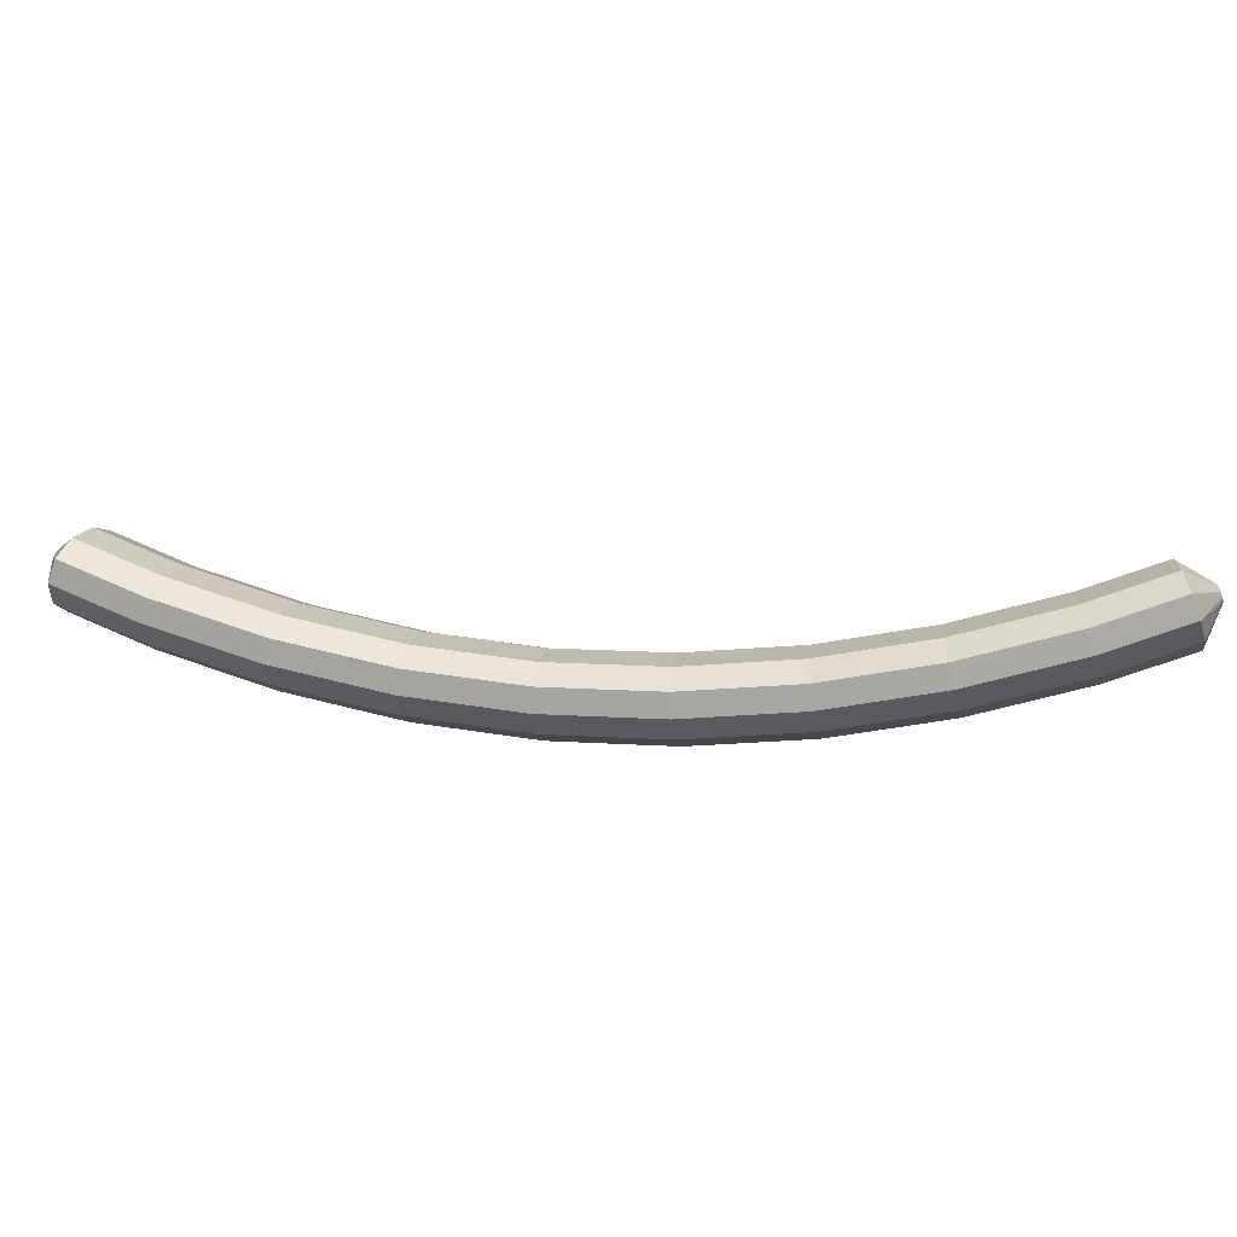
<metadata>
{"format":"obj","ext":"obj","renderer":"f3d","projection":"perspective","resolution":1024,"background":"white","views":[{"elev":31.6,"azim":-129.2,"up":"+Z"}]}
</metadata>
<code>
g tube1
v 158 159.8 162.2
v 158.2 159.6 162.1
v 158.3 159.3 162.1
v 158.3 159.1 162.3
v 158.3 159.1 162.6
v 158.2 159.1 162.9
v 158 159.3 163
v 157.9 159.5 163
v 157.8 159.8 162.9
v 157.8 159.9 162.6
v 157.9 159.9 162.4
v 158 159.8 162.2
v 156.3 160.1 160.1
v 157.8 158.1 159
v 159 156.3 158.8
v 159.4 155.3 159.7
v 158.9 155.3 161.4
v 157.7 156.3 163.3
v 156.1 158.1 164.8
v 154.7 160 165.5
v 153.9 161.5 165.1
v 154 162.1 163.8
v 154.9 161.6 161.9
v 156.3 160.1 160.1
v 154.8 159.2 159.7
v 156.4 157.2 158.5
v 157.5 155.4 158.4
v 157.9 154.4 159.3
v 157.4 154.4 160.9
v 156.2 155.4 162.8
v 154.6 157.2 164.4
v 153.2 159.1 165
v 152.5 160.6 164.7
v 152.5 161.2 163.3
v 153.4 160.7 161.5
v 154.8 159.2 159.7
v 153.4 158.3 159.2
v 154.9 156.3 158.1
v 156 154.5 157.9
v 156.4 153.5 158.8
v 155.9 153.5 160.5
v 154.7 154.5 162.4
v 153.2 156.3 163.9
v 151.8 158.2 164.6
v 151 159.7 164.2
v 151 160.3 162.9
v 151.9 159.8 161
v 153.4 158.3 159.2
v 151.8 157.3 158.8
v 153.4 155.4 157.6
v 154.5 153.6 157.5
v 155 152.6 158.4
v 154.5 152.6 160.1
v 153.3 153.7 162
v 151.8 155.5 163.5
v 150.4 157.4 164.2
v 149.5 158.9 163.8
v 149.5 159.4 162.4
v 150.4 158.8 160.6
v 151.8 157.3 158.8
v 150.3 156.3 158.4
v 151.9 154.4 157.3
v 153.1 152.6 157.1
v 153.5 151.6 158.1
v 153.1 151.7 159.7
v 152 152.8 161.7
v 150.4 154.5 163.2
v 149 156.5 163.9
v 148.1 157.9 163.5
v 148.1 158.4 162.1
v 148.9 157.8 160.2
v 150.3 156.3 158.4
v 148.9 155.3 158.1
v 150.4 153.4 157
v 151.6 151.7 156.8
v 152.1 150.6 157.7
v 151.7 150.7 159.4
v 150.5 151.8 161.3
v 149 153.6 162.9
v 147.5 155.5 163.5
v 146.7 156.9 163.1
v 146.6 157.4 161.8
v 147.4 156.8 159.9
v 148.9 155.3 158.1
v 147.4 154.4 157.8
v 149 152.4 156.6
v 150.2 150.7 156.5
v 150.7 149.7 157.4
v 150.2 149.7 159.1
v 149.1 150.8 161
v 147.5 152.6 162.6
v 146.1 154.5 163.2
v 145.2 155.9 162.8
v 145.2 156.4 161.5
v 146 155.9 159.6
v 147.4 154.4 157.8
v 145.9 153.3 157.4
v 147.4 151.4 156.3
v 148.7 149.7 156.2
v 149.2 148.7 157.1
v 148.9 148.8 158.8
v 147.7 149.9 160.7
v 146.2 151.7 162.2
v 144.7 153.6 162.9
v 143.8 155 162.5
v 143.7 155.4 161.1
v 144.5 154.8 159.2
v 145.9 153.3 157.4
v 144.4 152.2 157.2
v 146 150.3 156.1
v 147.2 148.6 156
v 147.8 147.7 156.9
v 147.5 147.8 158.6
v 146.4 148.9 160.5
v 144.8 150.7 162.1
v 143.4 152.5 162.7
v 142.4 153.9 162.3
v 142.2 154.4 160.9
v 143 153.7 159
v 144.4 152.2 157.2
v 143 151.1 157
v 144.6 149.2 155.9
v 145.8 147.5 155.8
v 146.4 146.6 156.7
v 146.1 146.7 158.4
v 145 147.8 160.3
v 143.4 149.6 161.9
v 141.9 151.5 162.5
v 141 152.9 162.1
v 140.8 153.3 160.7
v 141.6 152.7 158.8
v 143 151.1 157
v 141.6 150.1 156.8
v 143.1 148.2 155.7
v 144.4 146.5 155.6
v 145 145.5 156.5
v 144.7 145.7 158.2
v 143.6 146.8 160.1
v 142 148.6 161.7
v 140.5 150.4 162.3
v 139.6 151.8 161.9
v 139.4 152.2 160.5
v 140.2 151.6 158.6
v 141.6 150.1 156.8
v 140.1 149 156.6
v 141.7 147.1 155.5
v 143 145.4 155.4
v 143.6 144.5 156.3
v 143.3 144.6 158
v 142.3 145.8 160
v 140.7 147.6 161.5
v 139.2 149.4 162.1
v 138.2 150.8 161.7
v 138 151.2 160.3
v 138.7 150.5 158.4
v 140.1 149 156.6
v 138.6 147.8 156.6
v 140.2 145.9 155.4
v 141.6 144.2 155.3
v 142.3 143.4 156.3
v 142 143.6 158
v 141 144.7 159.9
v 139.4 146.5 161.4
v 137.9 148.3 162.1
v 136.8 149.6 161.7
v 136.6 150 160.3
v 137.2 149.3 158.4
v 138.6 147.8 156.6
v 137.2 146.6 156.5
v 138.9 144.7 155.4
v 140.2 143.1 155.3
v 140.9 142.2 156.2
v 140.7 142.4 157.9
v 139.6 143.6 159.8
v 138.1 145.4 161.4
v 136.5 147.2 162
v 135.5 148.5 161.6
v 135.2 148.9 160.2
v 135.9 148.2 158.3
v 137.2 146.6 156.5
v 135.9 145.5 156.4
v 137.5 143.6 155.3
v 138.9 142 155.2
v 139.5 141.1 156.1
v 139.3 141.3 157.9
v 138.3 142.5 159.8
v 136.7 144.2 161.3
v 135.2 146.1 162
v 134.1 147.4 161.5
v 133.9 147.7 160.2
v 134.5 147 158.3
v 135.9 145.5 156.4
v 134.4 144.3 156.4
v 136 142.4 155.2
v 137.5 140.8 155.1
v 138.2 140 156.1
v 138 140.2 157.8
v 137 141.4 159.7
v 135.4 143.2 161.3
v 133.8 145 161.9
v 132.7 146.3 161.5
v 132.5 146.6 160.1
v 133.1 145.8 158.2
v 134.4 144.3 156.4
v 133 143 156.5
v 134.7 141.1 155.3
v 136.1 139.6 155.2
v 136.9 138.8 156.2
v 136.8 139.1 157.9
v 135.8 140.3 159.8
v 134.2 142.1 161.3
v 132.6 143.8 162
v 131.4 145.1 161.6
v 131.1 145.3 160.2
v 131.7 144.6 158.3
v 133 143 156.5
v 131.7 141.8 156.6
v 133.4 139.9 155.4
v 134.8 138.4 155.3
v 135.6 137.6 156.3
v 135.5 137.9 158
v 134.5 139.1 159.9
v 132.9 140.9 161.4
v 131.3 142.6 162.1
v 130.1 143.9 161.6
v 129.8 144.1 160.3
v 130.4 143.4 158.4
v 131.7 141.8 156.6
v 130.4 140.6 156.6
v 132.1 138.7 155.5
v 133.5 137.2 155.4
v 134.3 136.4 156.3
v 134.2 136.7 158
v 133.2 137.9 160
v 131.6 139.7 161.5
v 130 141.4 162.2
v 128.8 142.7 161.7
v 128.5 142.9 160.3
v 129.1 142.2 158.4
v 130.4 140.6 156.6
v 129 139.3 156.7
v 130.7 137.5 155.6
v 132.2 135.9 155.5
v 133 135.2 156.4
v 132.9 135.5 158.1
v 131.9 136.7 160
v 130.4 138.5 161.6
v 128.8 140.3 162.2
v 127.6 141.5 161.8
v 127.2 141.7 160.4
v 127.7 140.9 158.5
v 129 139.3 156.7
v 127.7 138 157
v 129.4 136.1 155.8
v 130.9 134.6 155.7
v 131.8 134 156.6
v 131.7 134.3 158.3
v 130.8 135.6 160.3
v 129.2 137.4 161.8
v 127.6 139.1 162.5
v 126.3 140.2 162
v 125.9 140.4 160.7
v 126.4 139.6 158.8
v 127.7 138 157
v 126.5 136.7 157.2
v 128.2 134.9 156
v 129.7 133.4 155.9
v 130.6 132.7 156.9
v 130.5 133 158.6
v 129.6 134.3 160.5
v 128 136.1 162
v 126.4 137.8 162.7
v 125.1 139 162.3
v 124.7 139.1 160.9
v 125.2 138.3 159
v 126.5 136.7 157.2
v 125.3 135.4 157.4
v 126.9 133.6 156.3
v 128.5 132.1 156.2
v 129.3 131.4 157.1
v 129.3 131.8 158.8
v 128.3 133.1 160.7
v 126.8 134.8 162.2
v 125.1 136.6 162.9
v 123.9 137.7 162.5
v 123.5 137.9 161.1
v 124 137 159.2
v 125.3 135.4 157.4
v 124 134.1 157.7
v 125.6 132.3 156.5
v 127.2 130.8 156.4
v 128.1 130.2 157.3
v 128.1 130.6 159
v 127.2 131.9 160.9
v 125.6 133.7 162.5
v 124 135.4 163.1
v 122.7 136.5 162.7
v 122.2 136.6 161.3
v 122.7 135.7 159.5
v 124 134.1 157.7
v 122.7 132.7 158
v 124.4 130.9 156.9
v 126 129.5 156.8
v 127 128.9 157.7
v 127 129.3 159.3
v 126.1 130.6 161.3
v 124.6 132.4 162.8
v 122.9 134.1 163.5
v 121.5 135.2 163.1
v 121 135.2 161.7
v 121.5 134.3 159.8
v 122.7 132.7 158
v 121.6 131.4 158.4
v 123.3 129.6 157.3
v 124.9 128.2 157.1
v 125.8 127.6 158
v 125.9 128 159.7
v 125 129.3 161.6
v 123.4 131.1 163.2
v 121.7 132.8 163.8
v 120.4 133.9 163.4
v 119.9 133.9 162.1
v 120.3 133 160.2
v 121.6 131.4 158.4
v 120.5 130.1 158.8
v 122.1 128.3 157.6
v 123.7 126.9 157.5
v 124.7 126.3 158.4
v 124.7 126.7 160.1
v 123.8 128 162
v 122.3 129.8 163.5
v 120.6 131.5 164.2
v 119.2 132.6 163.8
v 118.7 132.6 162.4
v 119.2 131.7 160.6
v 120.5 130.1 158.8
v 119.2 128.7 159.1
v 120.9 126.9 158
v 122.6 125.5 157.8
v 123.6 125 158.7
v 123.6 125.5 160.4
v 122.7 126.8 162.3
v 121.2 128.6 163.9
v 119.5 130.3 164.5
v 118.1 131.3 164.1
v 117.6 131.3 162.8
v 118 130.3 160.9
v 119.2 128.7 159.1
v 118.1 127.3 159.7
v 119.8 125.5 158.5
v 121.5 124.2 158.3
v 122.5 123.7 159.2
v 122.6 124.2 160.9
v 121.8 125.6 162.8
v 120.2 127.3 164.3
v 118.5 129 165
v 117.1 129.9 164.6
v 116.5 129.9 163.3
v 116.9 128.9 161.5
v 118.1 127.3 159.7
v 117.1 126 160.2
v 118.8 124.2 159
v 120.4 122.8 158.8
v 121.4 122.3 159.7
v 121.6 122.8 161.4
v 120.7 124.2 163.3
v 119.1 126 164.8
v 117.4 127.6 165.5
v 116 128.6 165.1
v 115.4 128.6 163.8
v 115.8 127.6 161.9
v 117.1 126 160.2
v 116 124.6 160.6
v 117.7 122.8 159.5
v 119.4 121.5 159.3
v 120.4 121 160.2
v 120.5 121.5 161.9
v 119.6 122.9 163.7
v 118.1 124.7 165.3
v 116.3 126.3 166
v 114.9 127.3 165.6
v 114.4 127.2 164.3
v 114.7 126.3 162.4
v 116 124.6 160.6
v 114.9 123.2 161.2
v 116.6 121.4 160
v 118.3 120.1 159.8
v 119.3 119.7 160.7
v 119.5 120.2 162.3
v 118.6 121.6 164.2
v 117.1 123.4 165.7
v 115.3 125 166.4
v 113.9 125.9 166.1
v 113.3 125.9 164.8
v 113.6 124.9 162.9
v 114.9 123.2 161.2
v 113.9 121.8 161.8
v 115.6 120 160.6
v 117.3 118.7 160.4
v 118.4 118.3 161.3
v 118.5 118.9 162.9
v 117.7 120.3 164.8
v 116.2 122.1 166.3
v 114.4 123.7 167
v 112.9 124.6 166.7
v 112.3 124.5 165.4
v 112.6 123.4 163.6
v 113.9 121.8 161.8
v 112.9 120.4 162.4
v 114.6 118.7 161.2
v 116.3 117.4 161
v 117.4 117 161.9
v 117.6 117.6 163.5
v 116.8 119 165.4
v 115.2 120.8 166.9
v 113.4 122.3 167.6
v 112 123.2 167.3
v 111.3 123.1 166
v 111.6 122.1 164.2
v 112.9 120.4 162.4
v 111.9 119.1 163
v 113.7 117.3 161.8
v 115.3 116 161.6
v 116.4 115.6 162.5
v 116.6 116.2 164.1
v 115.8 117.6 166
v 114.2 119.4 167.5
v 112.5 121 168.2
v 111 121.9 167.9
v 110.3 121.8 166.6
v 110.7 120.7 164.8
v 111.9 119.1 163
v 112.2 117.5 165.1
v 112.4 117.3 165
v 112.6 117.2 165.1
v 112.8 117.1 165.3
v 112.9 117.1 165.6
v 112.9 117.3 165.8
v 112.8 117.5 166
v 112.5 117.6 166
v 112.3 117.7 165.8
v 112.1 117.7 165.6
v 112.1 117.6 165.3
v 112.2 117.5 165.1
f 1 2 14
f 14 13 1
f 2 3 15
f 15 14 2
f 3 4 16
f 16 15 3
f 4 5 17
f 17 16 4
f 5 6 18
f 18 17 5
f 6 7 19
f 19 18 6
f 7 8 20
f 20 19 7
f 8 9 21
f 21 20 8
f 9 10 22
f 22 21 9
f 10 11 23
f 23 22 10
f 11 12 24
f 24 23 11
f 13 14 26
f 26 25 13
f 14 15 27
f 27 26 14
f 15 16 28
f 28 27 15
f 16 17 29
f 29 28 16
f 17 18 30
f 30 29 17
f 18 19 31
f 31 30 18
f 19 20 32
f 32 31 19
f 20 21 33
f 33 32 20
f 21 22 34
f 34 33 21
f 22 23 35
f 35 34 22
f 23 24 36
f 36 35 23
f 25 26 38
f 38 37 25
f 26 27 39
f 39 38 26
f 27 28 40
f 40 39 27
f 28 29 41
f 41 40 28
f 29 30 42
f 42 41 29
f 30 31 43
f 43 42 30
f 31 32 44
f 44 43 31
f 32 33 45
f 45 44 32
f 33 34 46
f 46 45 33
f 34 35 47
f 47 46 34
f 35 36 48
f 48 47 35
f 37 38 50
f 50 49 37
f 38 39 51
f 51 50 38
f 39 40 52
f 52 51 39
f 40 41 53
f 53 52 40
f 41 42 54
f 54 53 41
f 42 43 55
f 55 54 42
f 43 44 56
f 56 55 43
f 44 45 57
f 57 56 44
f 45 46 58
f 58 57 45
f 46 47 59
f 59 58 46
f 47 48 60
f 60 59 47
f 49 50 62
f 62 61 49
f 50 51 63
f 63 62 50
f 51 52 64
f 64 63 51
f 52 53 65
f 65 64 52
f 53 54 66
f 66 65 53
f 54 55 67
f 67 66 54
f 55 56 68
f 68 67 55
f 56 57 69
f 69 68 56
f 57 58 70
f 70 69 57
f 58 59 71
f 71 70 58
f 59 60 72
f 72 71 59
f 61 62 74
f 74 73 61
f 62 63 75
f 75 74 62
f 63 64 76
f 76 75 63
f 64 65 77
f 77 76 64
f 65 66 78
f 78 77 65
f 66 67 79
f 79 78 66
f 67 68 80
f 80 79 67
f 68 69 81
f 81 80 68
f 69 70 82
f 82 81 69
f 70 71 83
f 83 82 70
f 71 72 84
f 84 83 71
f 73 74 86
f 86 85 73
f 74 75 87
f 87 86 74
f 75 76 88
f 88 87 75
f 76 77 89
f 89 88 76
f 77 78 90
f 90 89 77
f 78 79 91
f 91 90 78
f 79 80 92
f 92 91 79
f 80 81 93
f 93 92 80
f 81 82 94
f 94 93 81
f 82 83 95
f 95 94 82
f 83 84 96
f 96 95 83
f 85 86 98
f 98 97 85
f 86 87 99
f 99 98 86
f 87 88 100
f 100 99 87
f 88 89 101
f 101 100 88
f 89 90 102
f 102 101 89
f 90 91 103
f 103 102 90
f 91 92 104
f 104 103 91
f 92 93 105
f 105 104 92
f 93 94 106
f 106 105 93
f 94 95 107
f 107 106 94
f 95 96 108
f 108 107 95
f 97 98 110
f 110 109 97
f 98 99 111
f 111 110 98
f 99 100 112
f 112 111 99
f 100 101 113
f 113 112 100
f 101 102 114
f 114 113 101
f 102 103 115
f 115 114 102
f 103 104 116
f 116 115 103
f 104 105 117
f 117 116 104
f 105 106 118
f 118 117 105
f 106 107 119
f 119 118 106
f 107 108 120
f 120 119 107
f 109 110 122
f 122 121 109
f 110 111 123
f 123 122 110
f 111 112 124
f 124 123 111
f 112 113 125
f 125 124 112
f 113 114 126
f 126 125 113
f 114 115 127
f 127 126 114
f 115 116 128
f 128 127 115
f 116 117 129
f 129 128 116
f 117 118 130
f 130 129 117
f 118 119 131
f 131 130 118
f 119 120 132
f 132 131 119
f 121 122 134
f 134 133 121
f 122 123 135
f 135 134 122
f 123 124 136
f 136 135 123
f 124 125 137
f 137 136 124
f 125 126 138
f 138 137 125
f 126 127 139
f 139 138 126
f 127 128 140
f 140 139 127
f 128 129 141
f 141 140 128
f 129 130 142
f 142 141 129
f 130 131 143
f 143 142 130
f 131 132 144
f 144 143 131
f 133 134 146
f 146 145 133
f 134 135 147
f 147 146 134
f 135 136 148
f 148 147 135
f 136 137 149
f 149 148 136
f 137 138 150
f 150 149 137
f 138 139 151
f 151 150 138
f 139 140 152
f 152 151 139
f 140 141 153
f 153 152 140
f 141 142 154
f 154 153 141
f 142 143 155
f 155 154 142
f 143 144 156
f 156 155 143
f 145 146 158
f 158 157 145
f 146 147 159
f 159 158 146
f 147 148 160
f 160 159 147
f 148 149 161
f 161 160 148
f 149 150 162
f 162 161 149
f 150 151 163
f 163 162 150
f 151 152 164
f 164 163 151
f 152 153 165
f 165 164 152
f 153 154 166
f 166 165 153
f 154 155 167
f 167 166 154
f 155 156 168
f 168 167 155
f 157 158 170
f 170 169 157
f 158 159 171
f 171 170 158
f 159 160 172
f 172 171 159
f 160 161 173
f 173 172 160
f 161 162 174
f 174 173 161
f 162 163 175
f 175 174 162
f 163 164 176
f 176 175 163
f 164 165 177
f 177 176 164
f 165 166 178
f 178 177 165
f 166 167 179
f 179 178 166
f 167 168 180
f 180 179 167
f 169 170 182
f 182 181 169
f 170 171 183
f 183 182 170
f 171 172 184
f 184 183 171
f 172 173 185
f 185 184 172
f 173 174 186
f 186 185 173
f 174 175 187
f 187 186 174
f 175 176 188
f 188 187 175
f 176 177 189
f 189 188 176
f 177 178 190
f 190 189 177
f 178 179 191
f 191 190 178
f 179 180 192
f 192 191 179
f 181 182 194
f 194 193 181
f 182 183 195
f 195 194 182
f 183 184 196
f 196 195 183
f 184 185 197
f 197 196 184
f 185 186 198
f 198 197 185
f 186 187 199
f 199 198 186
f 187 188 200
f 200 199 187
f 188 189 201
f 201 200 188
f 189 190 202
f 202 201 189
f 190 191 203
f 203 202 190
f 191 192 204
f 204 203 191
f 193 194 206
f 206 205 193
f 194 195 207
f 207 206 194
f 195 196 208
f 208 207 195
f 196 197 209
f 209 208 196
f 197 198 210
f 210 209 197
f 198 199 211
f 211 210 198
f 199 200 212
f 212 211 199
f 200 201 213
f 213 212 200
f 201 202 214
f 214 213 201
f 202 203 215
f 215 214 202
f 203 204 216
f 216 215 203
f 205 206 218
f 218 217 205
f 206 207 219
f 219 218 206
f 207 208 220
f 220 219 207
f 208 209 221
f 221 220 208
f 209 210 222
f 222 221 209
f 210 211 223
f 223 222 210
f 211 212 224
f 224 223 211
f 212 213 225
f 225 224 212
f 213 214 226
f 226 225 213
f 214 215 227
f 227 226 214
f 215 216 228
f 228 227 215
f 217 218 230
f 230 229 217
f 218 219 231
f 231 230 218
f 219 220 232
f 232 231 219
f 220 221 233
f 233 232 220
f 221 222 234
f 234 233 221
f 222 223 235
f 235 234 222
f 223 224 236
f 236 235 223
f 224 225 237
f 237 236 224
f 225 226 238
f 238 237 225
f 226 227 239
f 239 238 226
f 227 228 240
f 240 239 227
f 229 230 242
f 242 241 229
f 230 231 243
f 243 242 230
f 231 232 244
f 244 243 231
f 232 233 245
f 245 244 232
f 233 234 246
f 246 245 233
f 234 235 247
f 247 246 234
f 235 236 248
f 248 247 235
f 236 237 249
f 249 248 236
f 237 238 250
f 250 249 237
f 238 239 251
f 251 250 238
f 239 240 252
f 252 251 239
f 241 242 254
f 254 253 241
f 242 243 255
f 255 254 242
f 243 244 256
f 256 255 243
f 244 245 257
f 257 256 244
f 245 246 258
f 258 257 245
f 246 247 259
f 259 258 246
f 247 248 260
f 260 259 247
f 248 249 261
f 261 260 248
f 249 250 262
f 262 261 249
f 250 251 263
f 263 262 250
f 251 252 264
f 264 263 251
f 253 254 266
f 266 265 253
f 254 255 267
f 267 266 254
f 255 256 268
f 268 267 255
f 256 257 269
f 269 268 256
f 257 258 270
f 270 269 257
f 258 259 271
f 271 270 258
f 259 260 272
f 272 271 259
f 260 261 273
f 273 272 260
f 261 262 274
f 274 273 261
f 262 263 275
f 275 274 262
f 263 264 276
f 276 275 263
f 265 266 278
f 278 277 265
f 266 267 279
f 279 278 266
f 267 268 280
f 280 279 267
f 268 269 281
f 281 280 268
f 269 270 282
f 282 281 269
f 270 271 283
f 283 282 270
f 271 272 284
f 284 283 271
f 272 273 285
f 285 284 272
f 273 274 286
f 286 285 273
f 274 275 287
f 287 286 274
f 275 276 288
f 288 287 275
f 277 278 290
f 290 289 277
f 278 279 291
f 291 290 278
f 279 280 292
f 292 291 279
f 280 281 293
f 293 292 280
f 281 282 294
f 294 293 281
f 282 283 295
f 295 294 282
f 283 284 296
f 296 295 283
f 284 285 297
f 297 296 284
f 285 286 298
f 298 297 285
f 286 287 299
f 299 298 286
f 287 288 300
f 300 299 287
f 289 290 302
f 302 301 289
f 290 291 303
f 303 302 290
f 291 292 304
f 304 303 291
f 292 293 305
f 305 304 292
f 293 294 306
f 306 305 293
f 294 295 307
f 307 306 294
f 295 296 308
f 308 307 295
f 296 297 309
f 309 308 296
f 297 298 310
f 310 309 297
f 298 299 311
f 311 310 298
f 299 300 312
f 312 311 299
f 301 302 314
f 314 313 301
f 302 303 315
f 315 314 302
f 303 304 316
f 316 315 303
f 304 305 317
f 317 316 304
f 305 306 318
f 318 317 305
f 306 307 319
f 319 318 306
f 307 308 320
f 320 319 307
f 308 309 321
f 321 320 308
f 309 310 322
f 322 321 309
f 310 311 323
f 323 322 310
f 311 312 324
f 324 323 311
f 313 314 326
f 326 325 313
f 314 315 327
f 327 326 314
f 315 316 328
f 328 327 315
f 316 317 329
f 329 328 316
f 317 318 330
f 330 329 317
f 318 319 331
f 331 330 318
f 319 320 332
f 332 331 319
f 320 321 333
f 333 332 320
f 321 322 334
f 334 333 321
f 322 323 335
f 335 334 322
f 323 324 336
f 336 335 323
f 325 326 338
f 338 337 325
f 326 327 339
f 339 338 326
f 327 328 340
f 340 339 327
f 328 329 341
f 341 340 328
f 329 330 342
f 342 341 329
f 330 331 343
f 343 342 330
f 331 332 344
f 344 343 331
f 332 333 345
f 345 344 332
f 333 334 346
f 346 345 333
f 334 335 347
f 347 346 334
f 335 336 348
f 348 347 335
f 337 338 350
f 350 349 337
f 338 339 351
f 351 350 338
f 339 340 352
f 352 351 339
f 340 341 353
f 353 352 340
f 341 342 354
f 354 353 341
f 342 343 355
f 355 354 342
f 343 344 356
f 356 355 343
f 344 345 357
f 357 356 344
f 345 346 358
f 358 357 345
f 346 347 359
f 359 358 346
f 347 348 360
f 360 359 347
f 349 350 362
f 362 361 349
f 350 351 363
f 363 362 350
f 351 352 364
f 364 363 351
f 352 353 365
f 365 364 352
f 353 354 366
f 366 365 353
f 354 355 367
f 367 366 354
f 355 356 368
f 368 367 355
f 356 357 369
f 369 368 356
f 357 358 370
f 370 369 357
f 358 359 371
f 371 370 358
f 359 360 372
f 372 371 359
f 361 362 374
f 374 373 361
f 362 363 375
f 375 374 362
f 363 364 376
f 376 375 363
f 364 365 377
f 377 376 364
f 365 366 378
f 378 377 365
f 366 367 379
f 379 378 366
f 367 368 380
f 380 379 367
f 368 369 381
f 381 380 368
f 369 370 382
f 382 381 369
f 370 371 383
f 383 382 370
f 371 372 384
f 384 383 371
f 373 374 386
f 386 385 373
f 374 375 387
f 387 386 374
f 375 376 388
f 388 387 375
f 376 377 389
f 389 388 376
f 377 378 390
f 390 389 377
f 378 379 391
f 391 390 378
f 379 380 392
f 392 391 379
f 380 381 393
f 393 392 380
f 381 382 394
f 394 393 381
f 382 383 395
f 395 394 382
f 383 384 396
f 396 395 383
f 385 386 398
f 398 397 385
f 386 387 399
f 399 398 386
f 387 388 400
f 400 399 387
f 388 389 401
f 401 400 388
f 389 390 402
f 402 401 389
f 390 391 403
f 403 402 390
f 391 392 404
f 404 403 391
f 392 393 405
f 405 404 392
f 393 394 406
f 406 405 393
f 394 395 407
f 407 406 394
f 395 396 408
f 408 407 395
f 397 398 410
f 410 409 397
f 398 399 411
f 411 410 398
f 399 400 412
f 412 411 399
f 400 401 413
f 413 412 400
f 401 402 414
f 414 413 401
f 402 403 415
f 415 414 402
f 403 404 416
f 416 415 403
f 404 405 417
f 417 416 404
f 405 406 418
f 418 417 405
f 406 407 419
f 419 418 406
f 407 408 420
f 420 419 407
f 409 410 422
f 422 421 409
f 410 411 423
f 423 422 410
f 411 412 424
f 424 423 411
f 412 413 425
f 425 424 412
f 413 414 426
f 426 425 413
f 414 415 427
f 427 426 414
f 415 416 428
f 428 427 415
f 416 417 429
f 429 428 416
f 417 418 430
f 430 429 417
f 418 419 431
f 431 430 418
f 419 420 432
f 432 431 419
f 421 422 434
f 434 433 421
f 422 423 435
f 435 434 422
f 423 424 436
f 436 435 423
f 424 425 437
f 437 436 424
f 425 426 438
f 438 437 425
f 426 427 439
f 439 438 426
f 427 428 440
f 440 439 427
f 428 429 441
f 441 440 428
f 429 430 442
f 442 441 429
f 430 431 443
f 443 442 430
f 431 432 444
f 444 443 431
g

</code>
